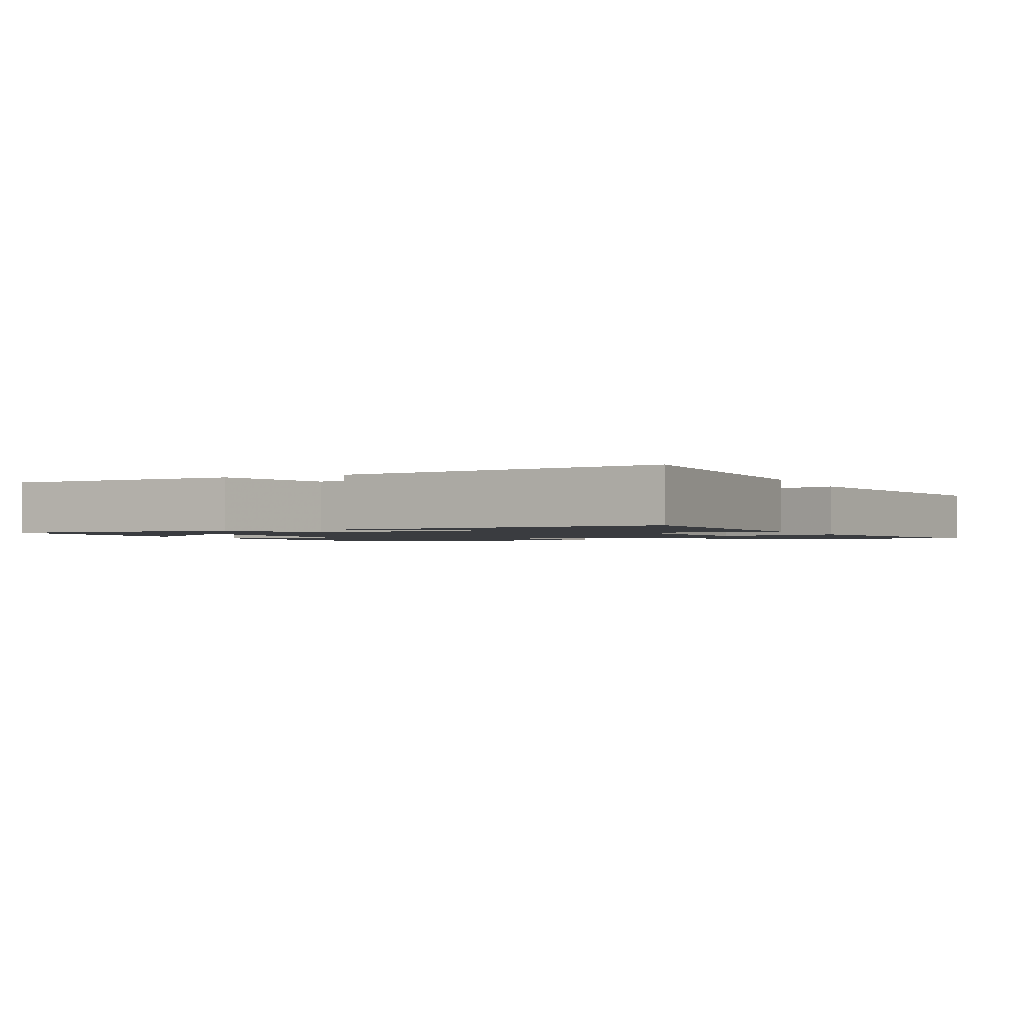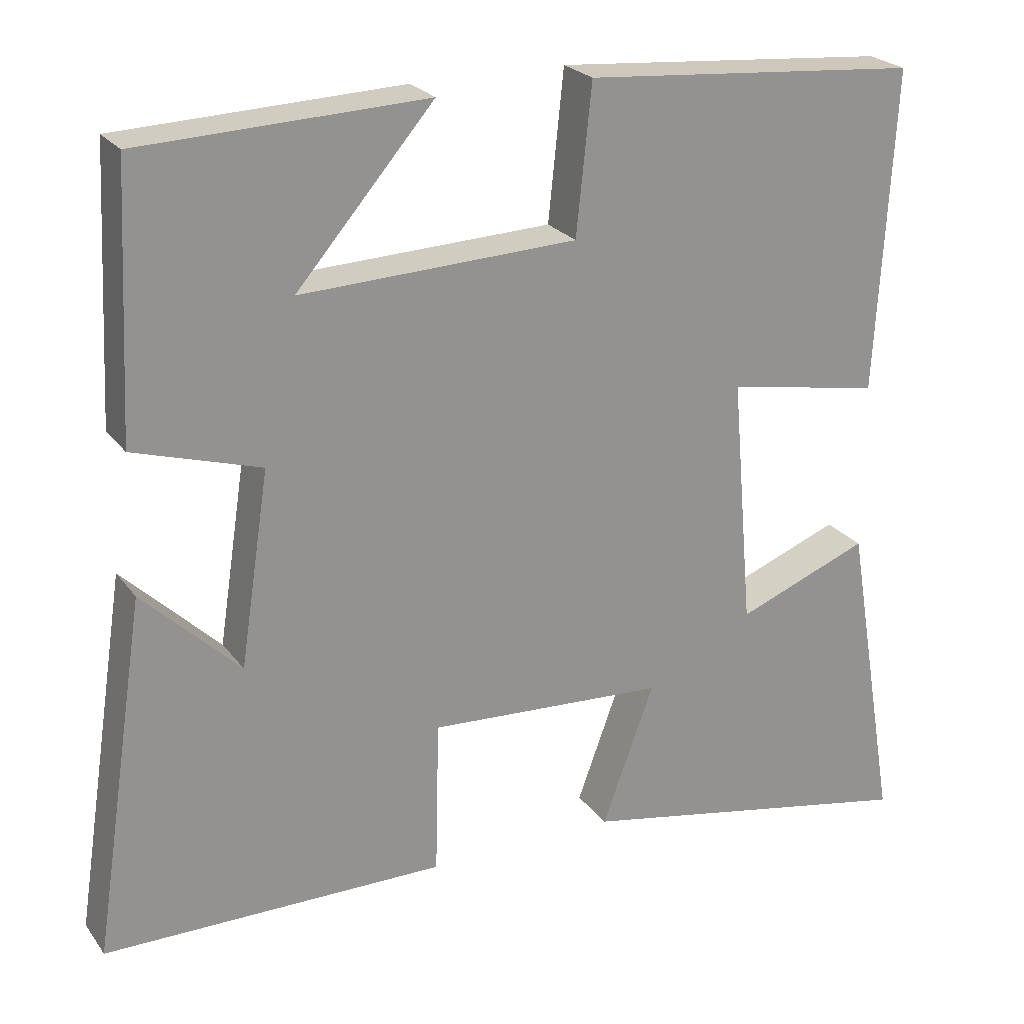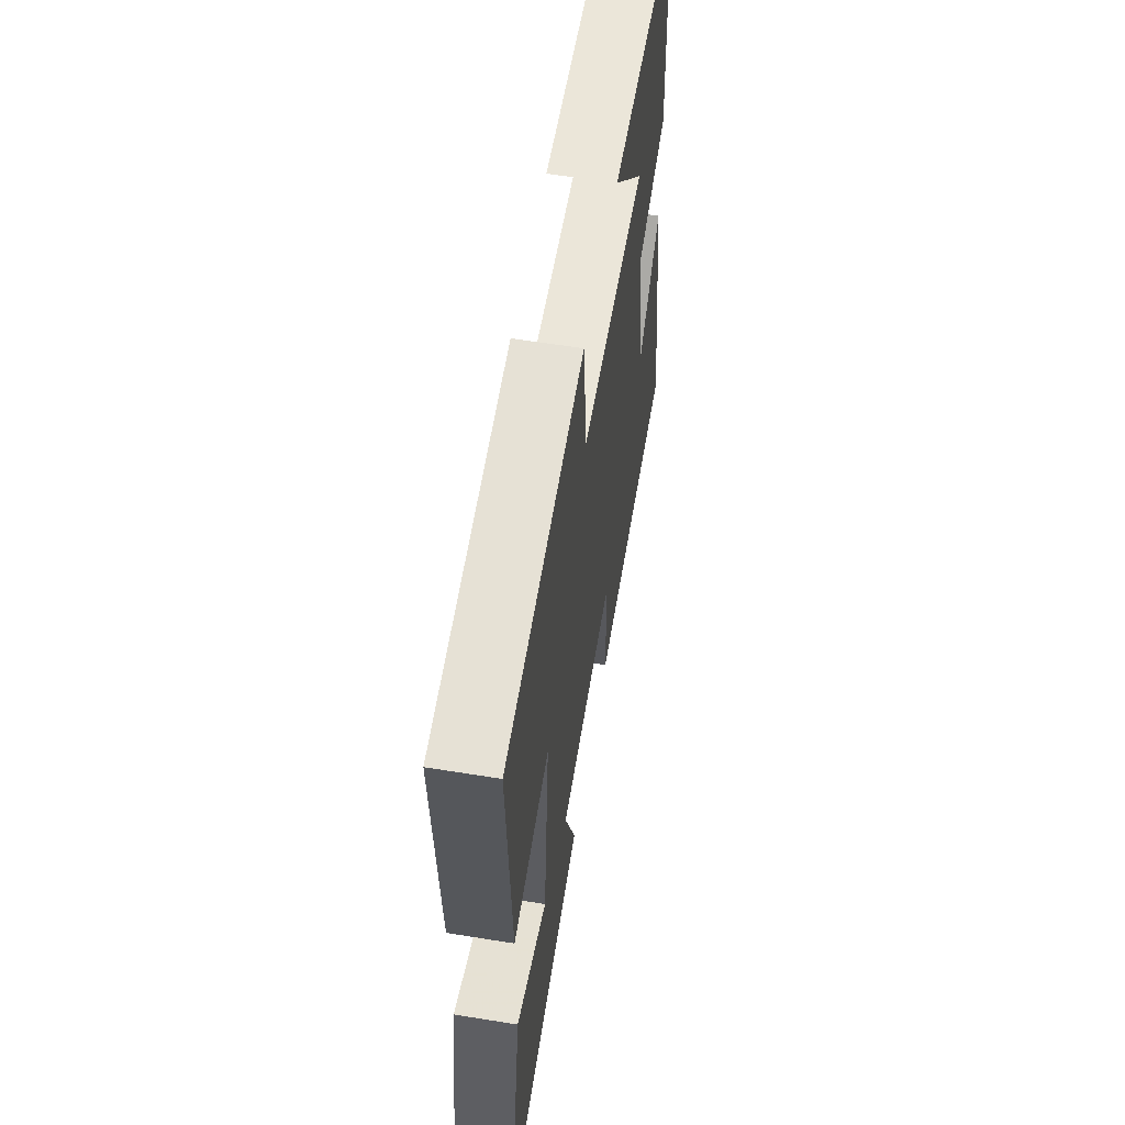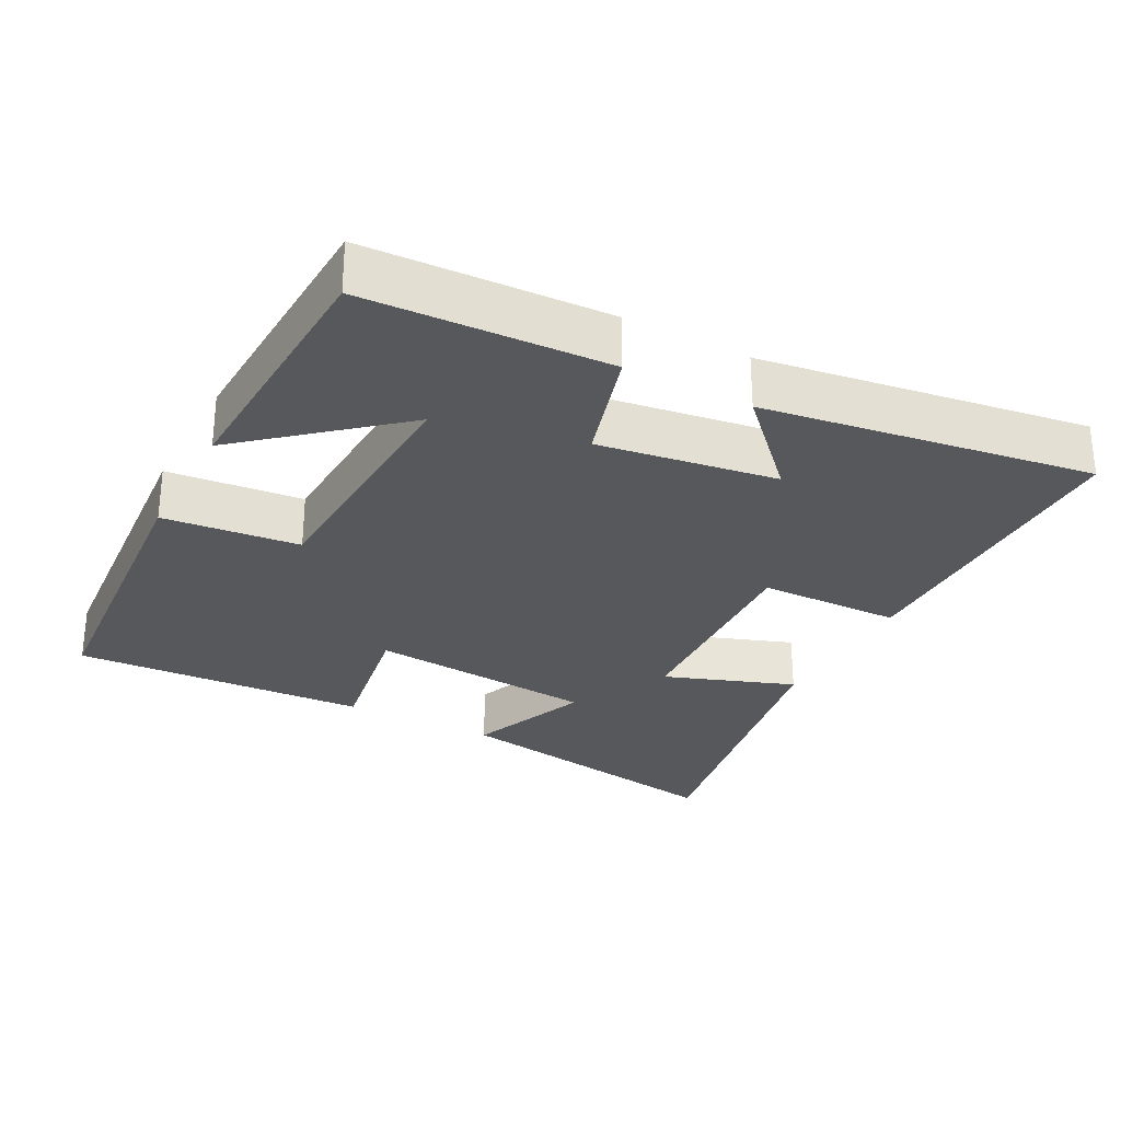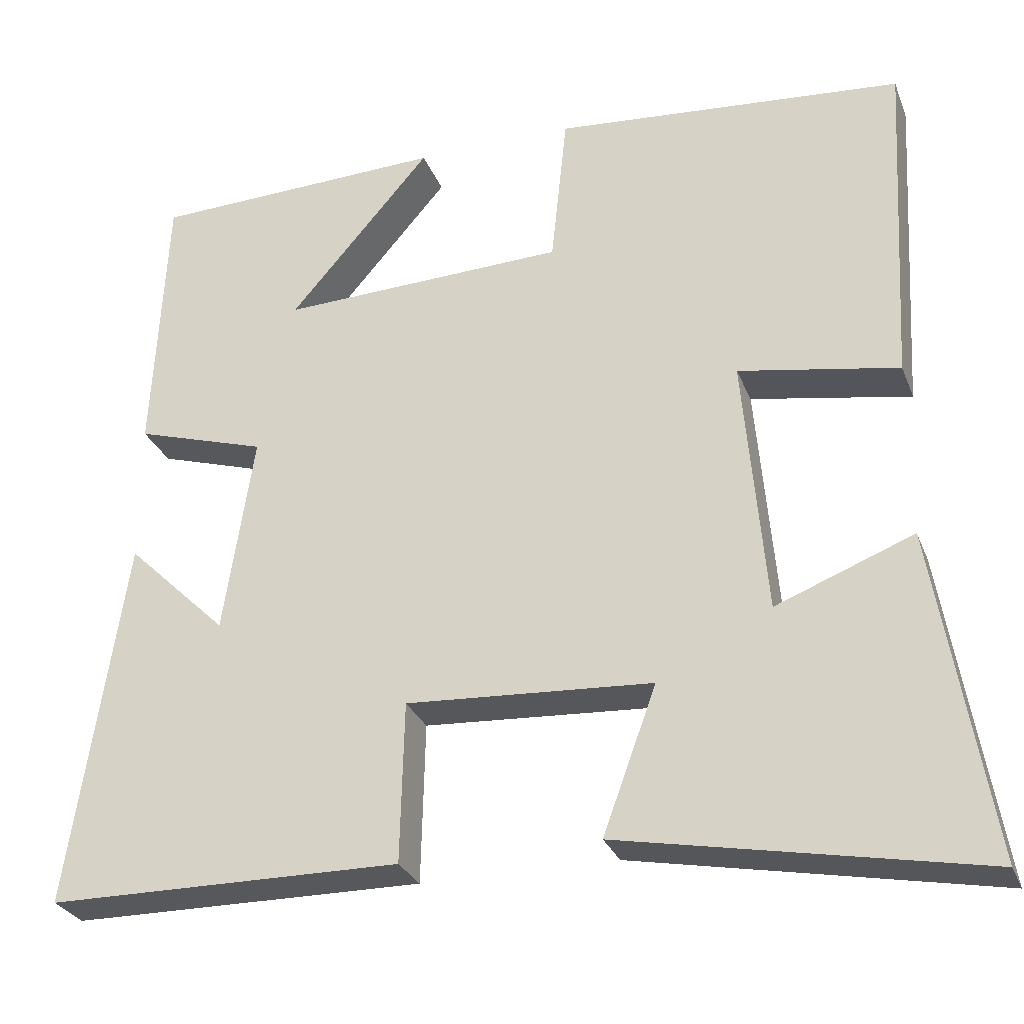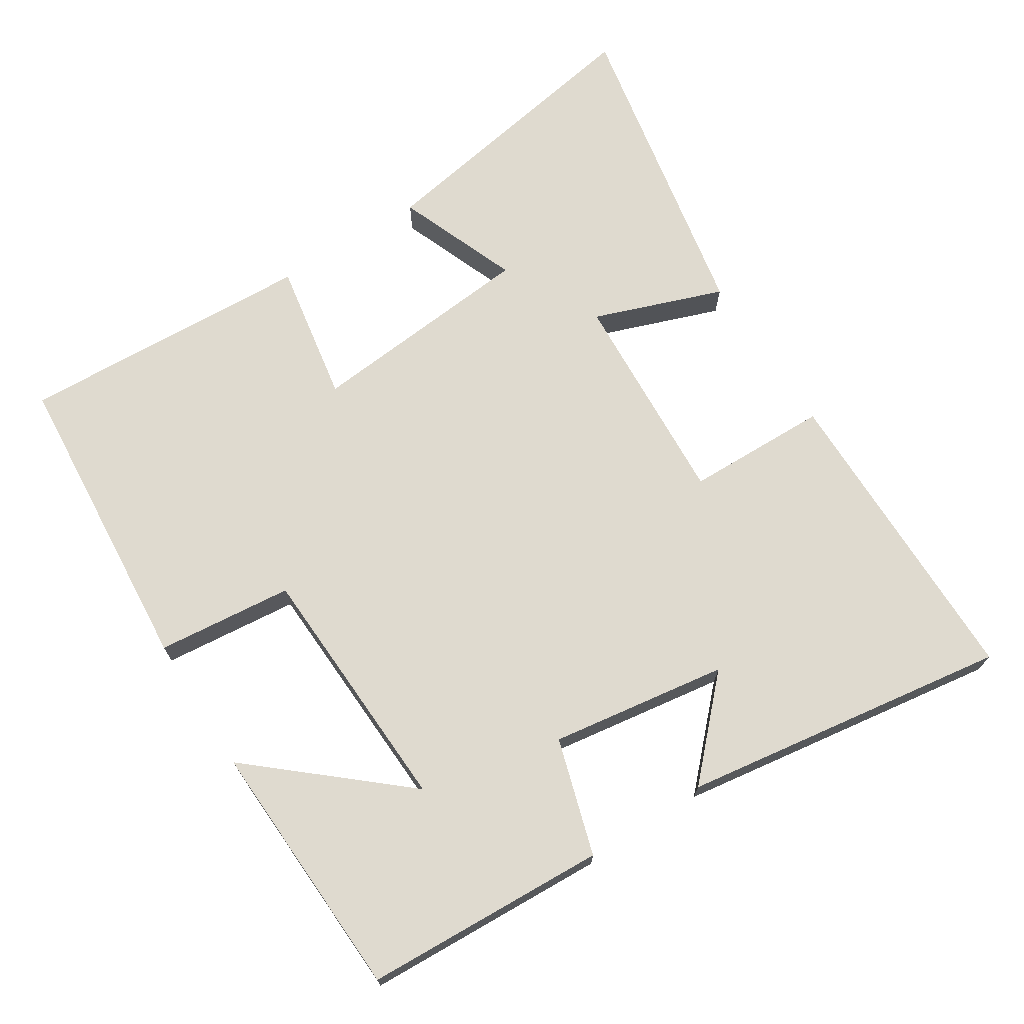
<metadata>
{"format":"obj","ext":"obj","renderer":"f3d","projection":"perspective","resolution":1024,"background":"white","views":[{"elev":-1.6,"azim":114.6,"up":"+Y"},{"elev":23.7,"azim":153.0,"up":"+Z"},{"elev":59.1,"azim":-80.5,"up":"+Z"},{"elev":-28.7,"azim":61.9,"up":"+Y"},{"elev":-28.4,"azim":-161.3,"up":"+Z"},{"elev":70.7,"azim":57.3,"up":"+Y"}]}
</metadata>
<code>
v -0.569 0.07 -0.586
v -0.5 0.07 -0.175
v -0.328 0.07 -0.242
v -0.3 0.07 0.082
v -0.5 0.07 0.047
v -0.523 0.07 0.464
v -0.086 0.07 0.5
v -0.066 0.07 0.308
v 0.292 0.07 0.294
v 0.114 0.07 0.5
v 0.483 0.07 0.486
v 0.5 0.07 0.143
v 0.336 0.07 0.093
v 0.374 0.07 -0.157
v 0.5 0.07 -0.035
v 0.57 0.07 -0.497
v 0.127 0.07 -0.5
v 0.122 0.07 -0.299
v -0.186 0.07 -0.317
v -0.119 0.07 -0.5
v -0.569 0 -0.586
v -0.5 0 -0.175
v -0.328 0 -0.242
v -0.3 0 0.082
v -0.5 0 0.047
v -0.523 0 0.464
v -0.086 0 0.5
v -0.066 0 0.308
v 0.292 0 0.294
v 0.114 0 0.5
v 0.483 0 0.486
v 0.5 0 0.143
v 0.336 0 0.093
v 0.374 0 -0.157
v 0.5 0 -0.035
v 0.57 0 -0.497
v 0.127 0 -0.5
v 0.122 0 -0.299
v -0.186 0 -0.317
v -0.119 0 -0.5
f 19 20 1 2
f 16 17 18
f 14 15 16
f 14 16 18
f 13 14 18 19
f 9 10 11 12
f 8 9 12 13
f 5 6 7 8
f 4 5 8
f 3 4 8 13
f 19 2 3
f 3 13 19
f 22 21 40 39
f 38 37 36
f 36 35 34
f 38 36 34
f 39 38 34 33
f 32 31 30 29
f 33 32 29 28
f 28 27 26 25
f 28 25 24
f 33 28 24 23
f 23 22 39
f 39 33 23
f 1 21 22 2
f 2 22 23 3
f 3 23 24 4
f 4 24 25 5
f 5 25 26 6
f 6 26 27 7
f 7 27 28 8
f 8 28 29 9
f 9 29 30 10
f 10 30 31 11
f 11 31 32 12
f 12 32 33 13
f 13 33 34 14
f 14 34 35 15
f 15 35 36 16
f 16 36 37 17
f 17 37 38 18
f 18 38 39 19
f 19 39 40 20
f 20 40 21 1

</code>
